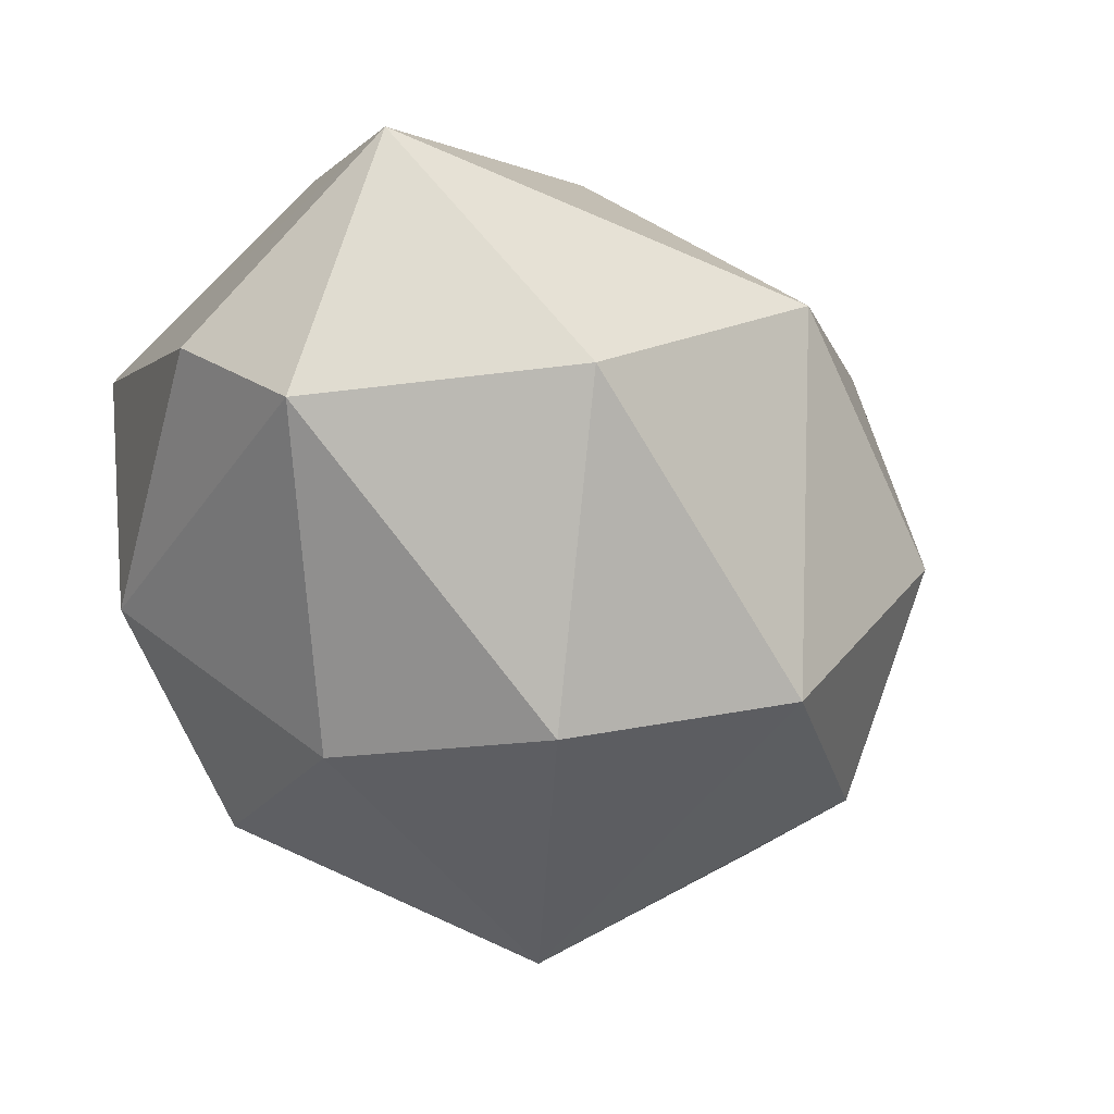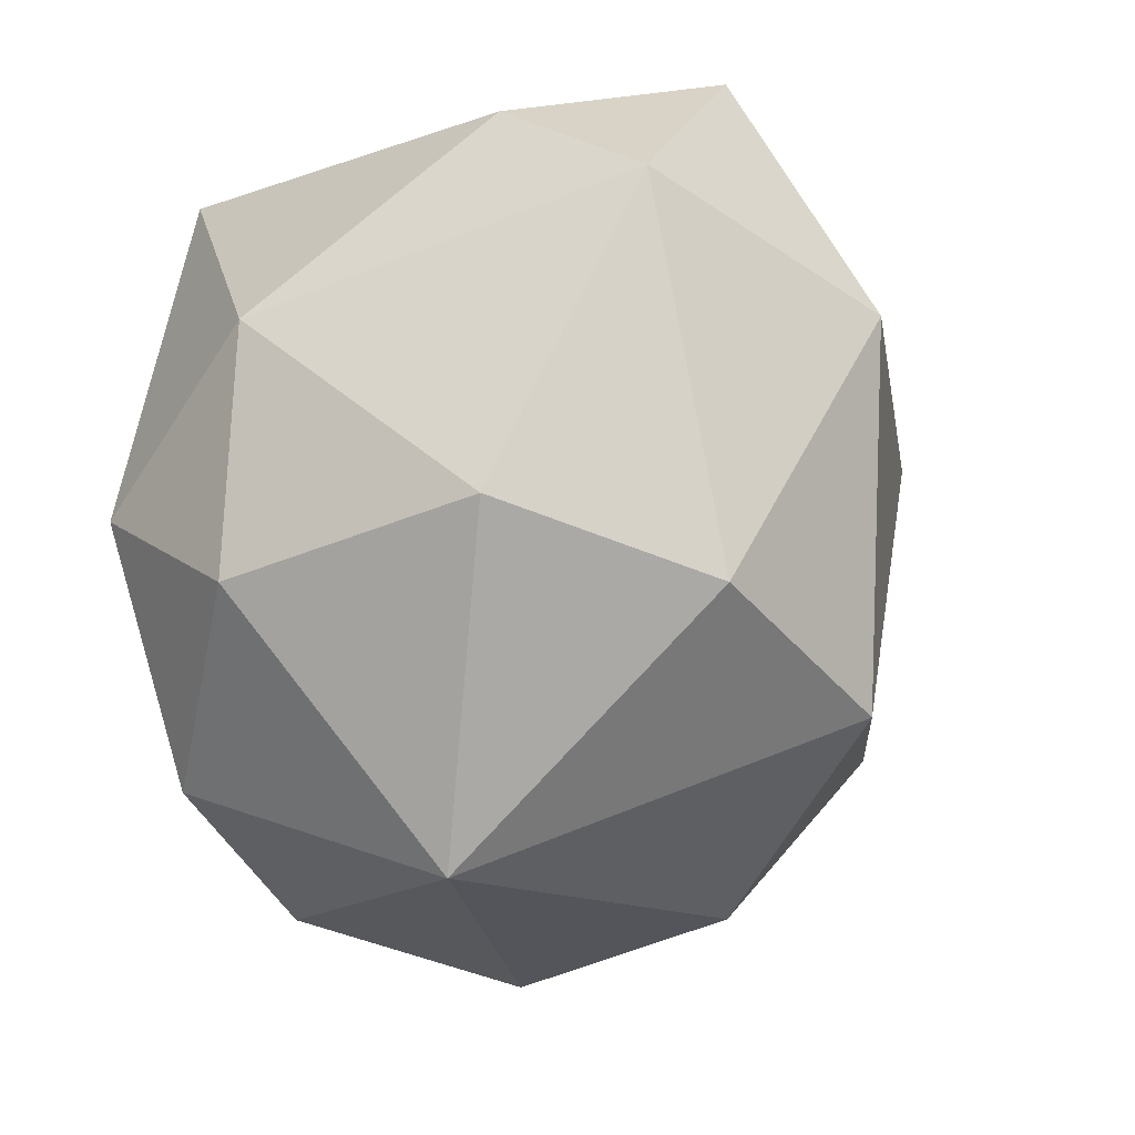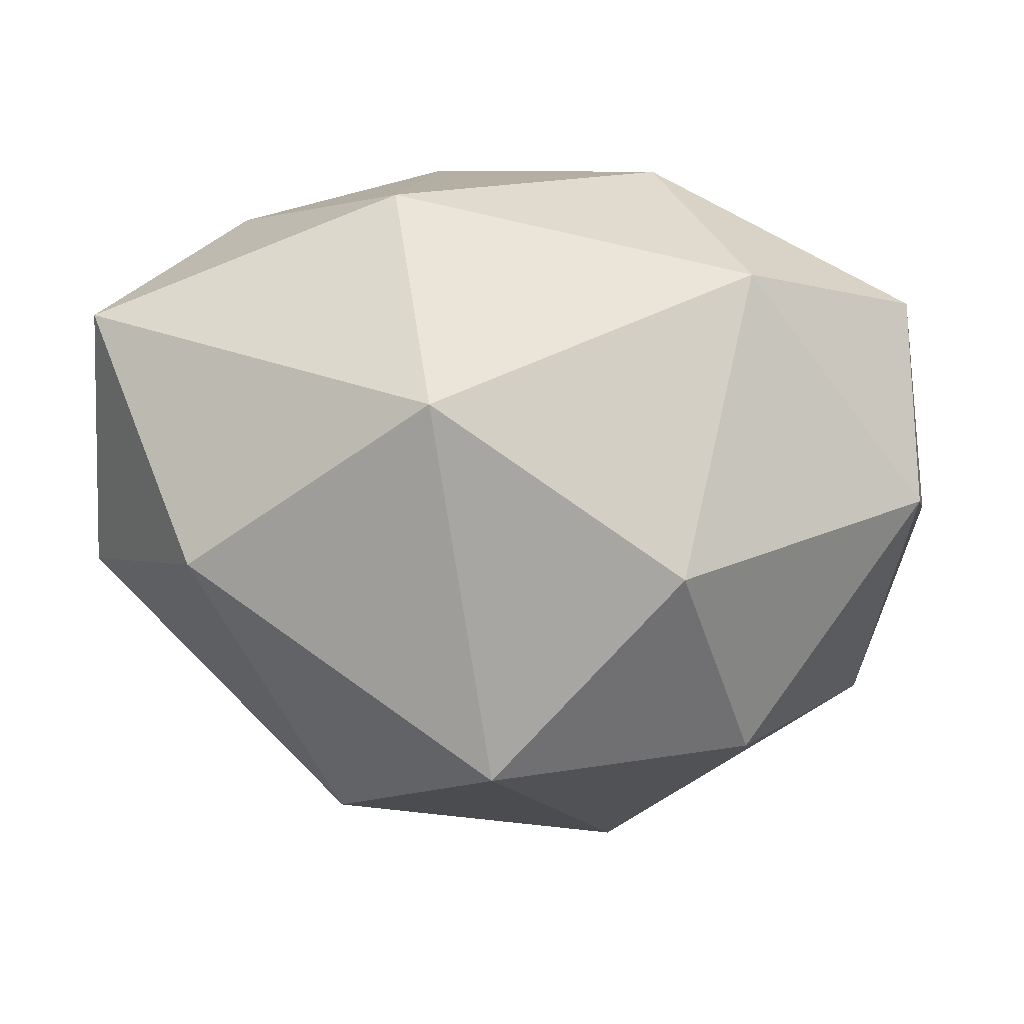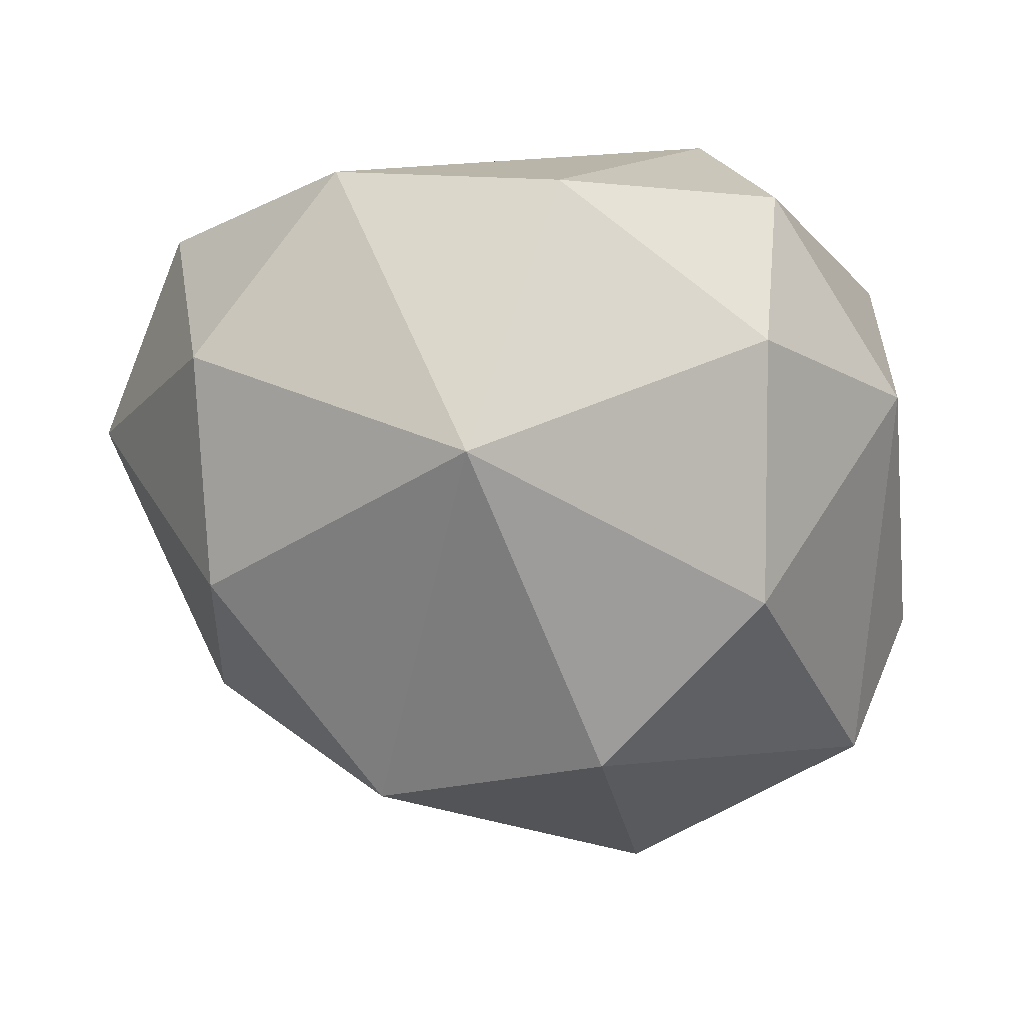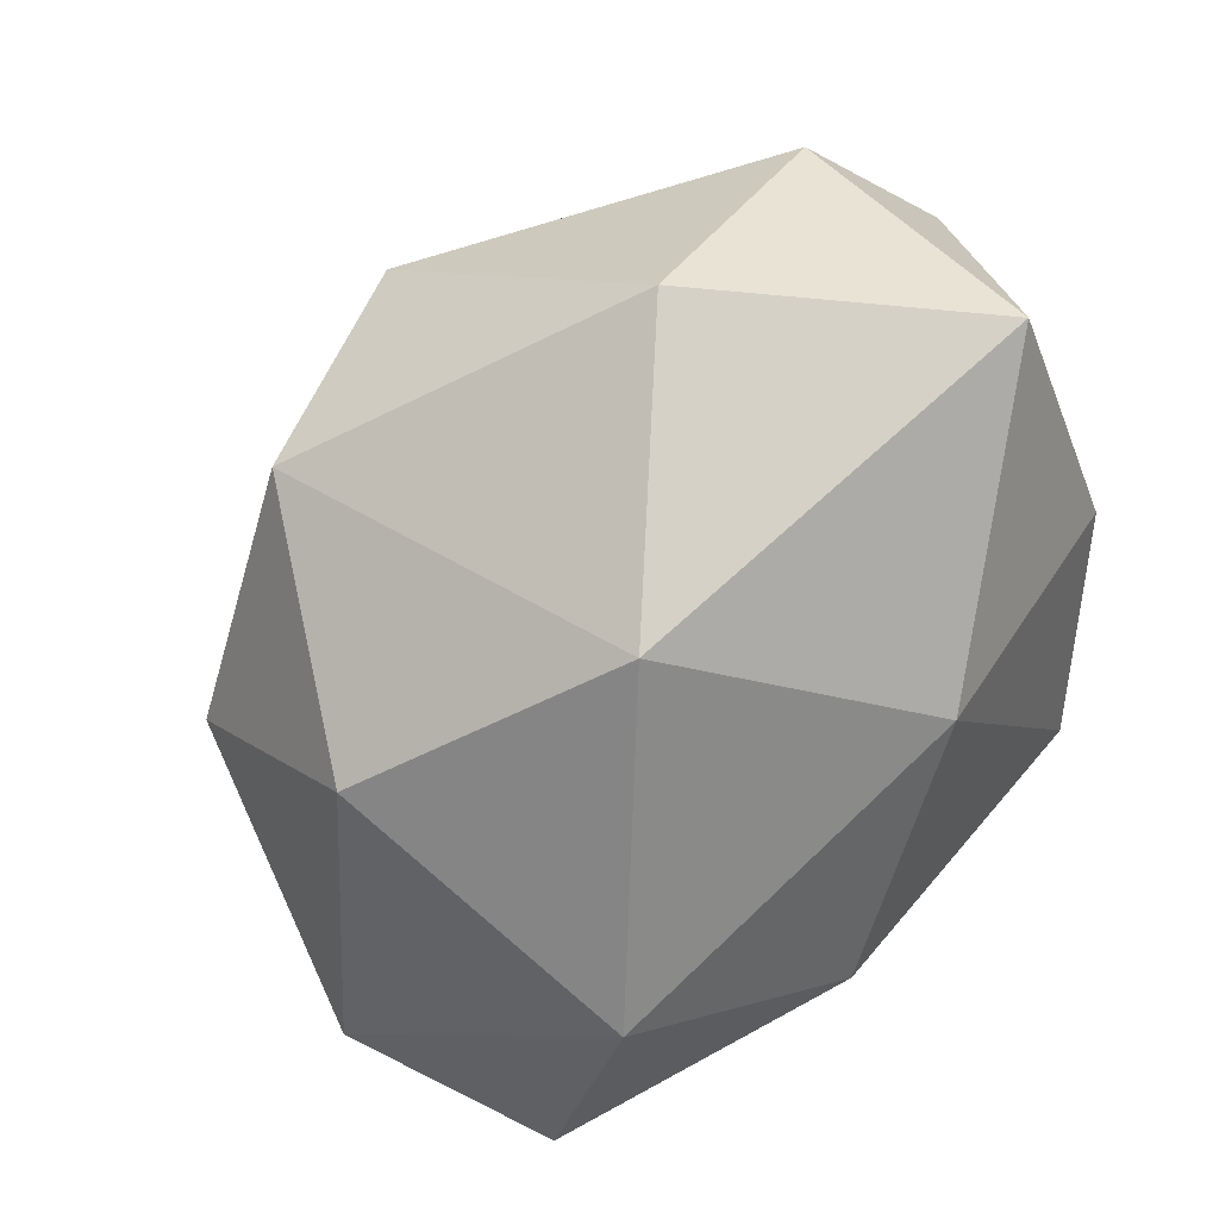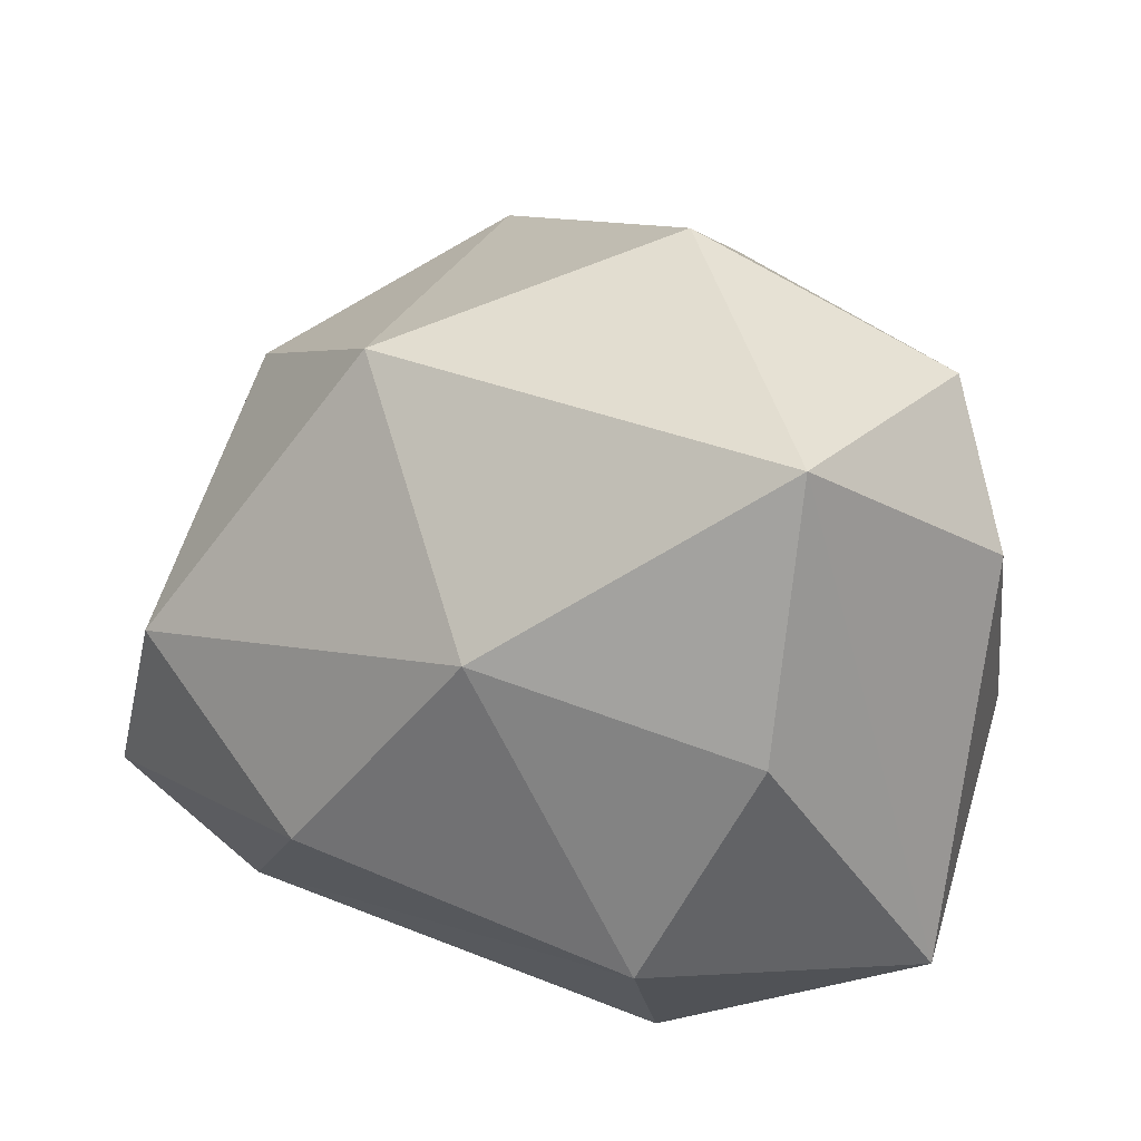
<metadata>
{"format":"obj","ext":"obj","renderer":"f3d","projection":"perspective","resolution":1024,"background":"white","views":[{"elev":-28.4,"azim":160.7,"up":"+Z"},{"elev":-59.4,"azim":120.1,"up":"+Z"},{"elev":5.7,"azim":-142.2,"up":"+Z"},{"elev":-78.2,"azim":5.3,"up":"+Z"},{"elev":63.9,"azim":-53.1,"up":"+Y"},{"elev":38.6,"azim":20.4,"up":"+Y"}]}
</metadata>
<code>
v  -0.3764 -0.883 -0.3912
v  0.6372 -0.8092 0.3107
v  -0.6934 -0.6533 0.5592
v  1.121 0.621 0.147
v  1.141 -0.3011 0.589
v  1.095 -0.1085 -0.2058
v  0.0725 0.5816 0.9109
v  0.775 0.4371 0.8508
v  0.7508 1.071 0.5815
v  0.2663 1.203 -0.0645
v  0.1821 0.6952 -0.7828
v  -0.4134 0.774 -0.6259
v  -0.869 -0.7013 0.0108
v  -0.3822 0.9877 0.3698
v  -0.8798 0.569 -0.0803
v  -0.8659 0.2445 0.694
v  -0.3559 -0.0345 0.9814
v  0.5258 -0.1619 1.009
v  0.6437 0.3087 -0.7338
v  0.9205 0.9129 -0.1219
v  -0.0832 -0.2103 -0.9917
v  -0.7957 -0.4402 -0.4968
v  0.2086 -0.8208 -0.5701
v  -1.15 -0.1652 0.0825
v  -1.027 -0.2973 0.6127
v  -0.8112 0.1642 -0.5785
v  0.7079 -0.3685 -0.6523
v  0.4997 -0.5937 0.7505
v  0.7946 -0.6923 -0.2155
g Group48385
f 1 2 3
f 4 5 6
f 7 8 9
f 10 11 12
f 1 3 13
f 12 14 10
f 14 15 16
f 7 17 18
f 6 19 20
f 21 1 22
f 2 1 23
f 21 23 1
f 24 13 25
f 21 22 26
f 19 27 21
f 11 21 12
f 18 3 28
f 9 8 5
f 14 9 10
f 10 20 11
f 9 5 4
f 9 20 10
f 13 3 25
f 17 3 18
f 19 6 27
f 6 5 29
f 14 16 7
f 14 7 9
f 26 22 24
f 12 15 14
f 18 28 5
f 5 2 29
f 26 24 15
f 15 24 16
f 28 3 2
f 5 28 2
f 12 26 15
f 12 21 26
f 8 18 5
f 7 18 8
f 19 21 11
f 11 20 19
f 16 17 7
f 17 25 3
f 21 27 23
f 29 2 23
f 24 25 16
f 16 25 17
f 29 23 27
f 6 29 27
f 9 4 20
f 4 6 20
f 22 1 13
f 22 13 24

</code>
